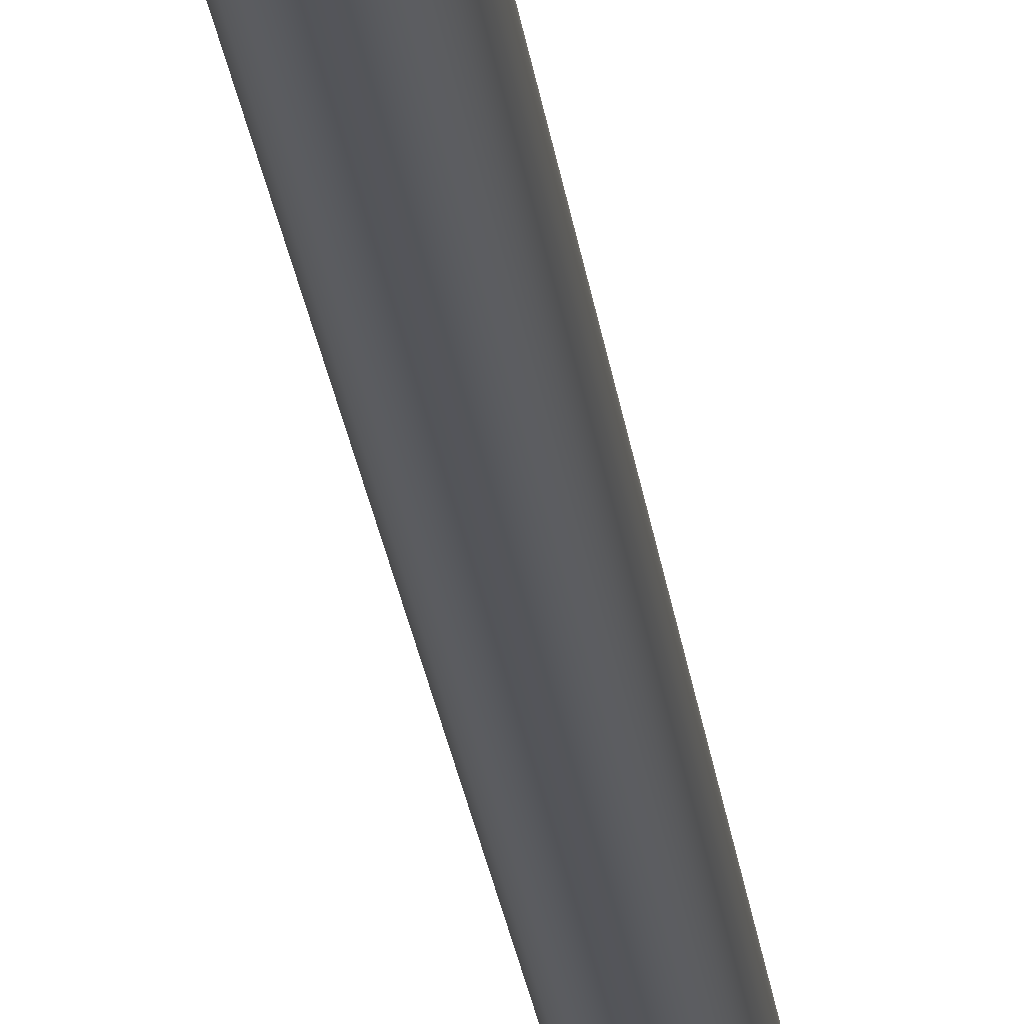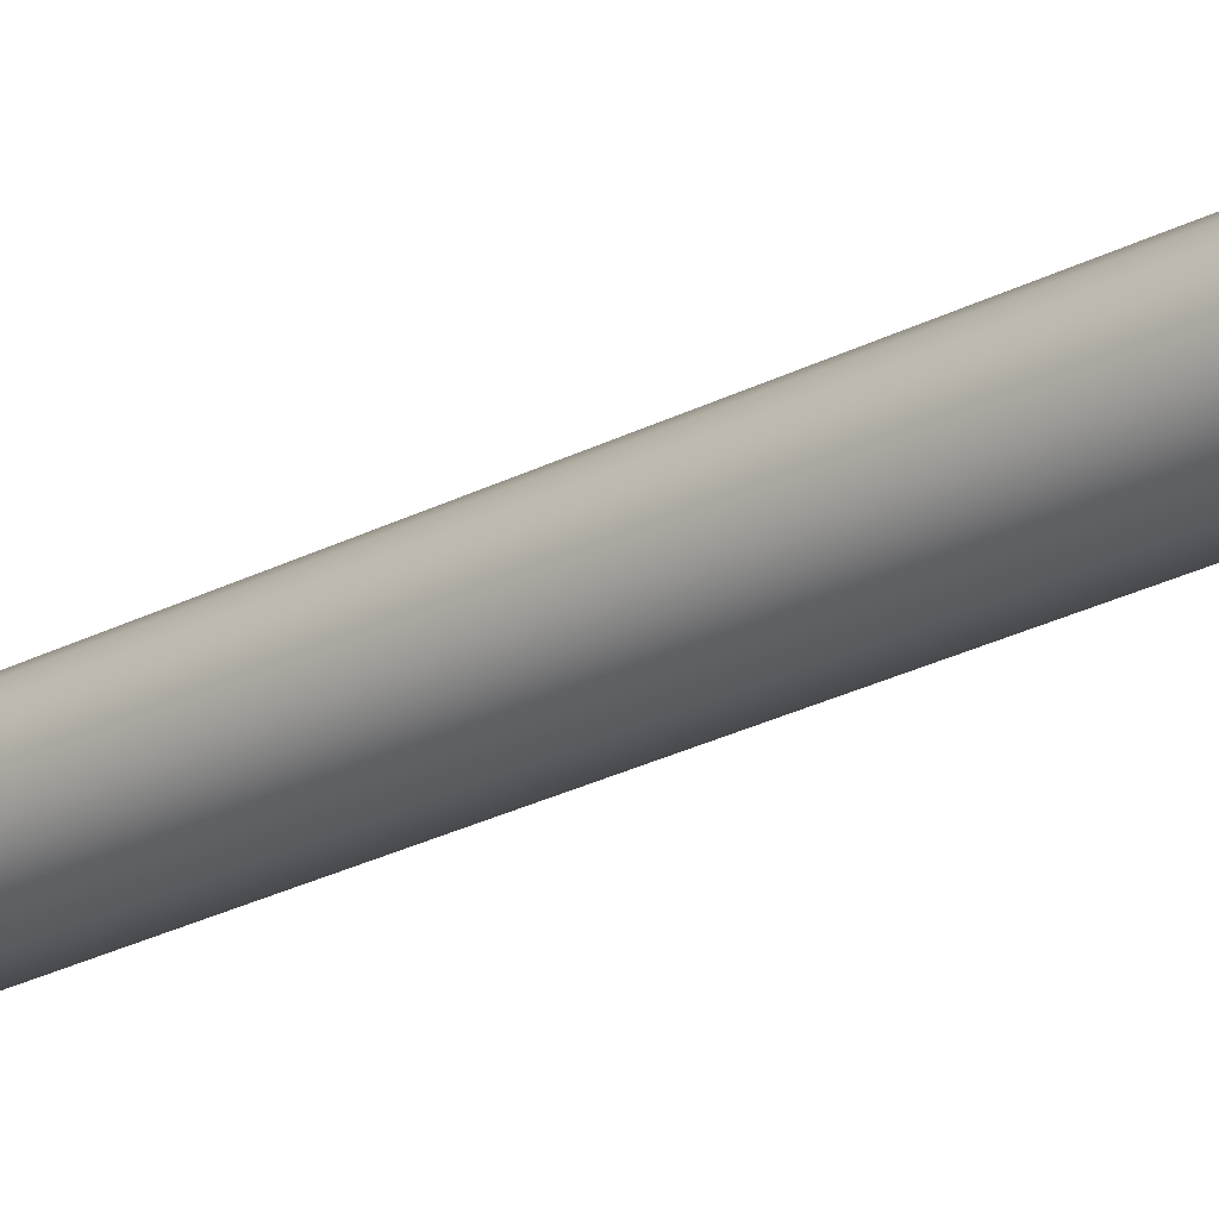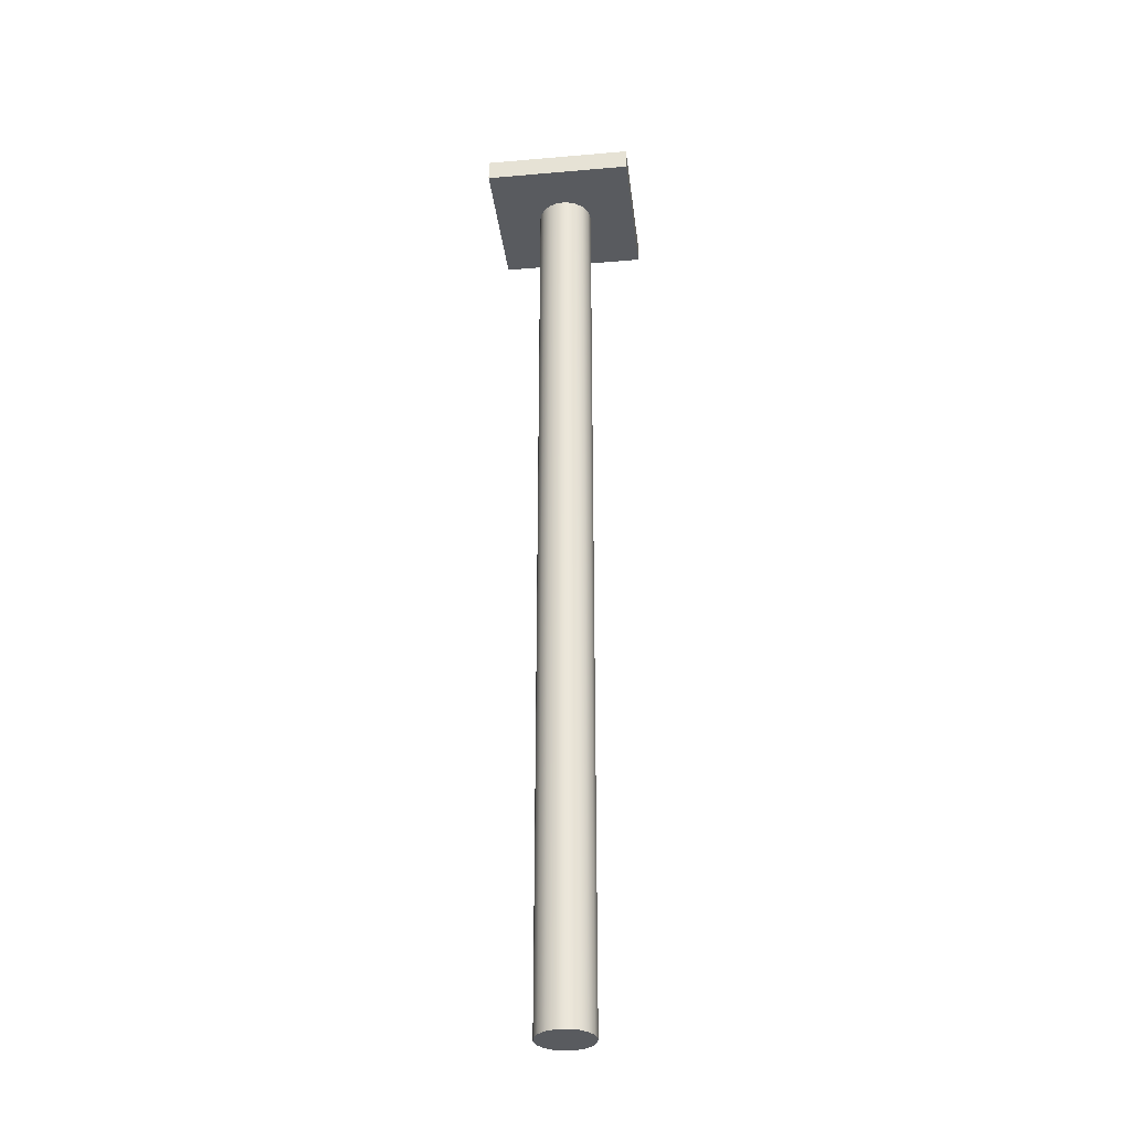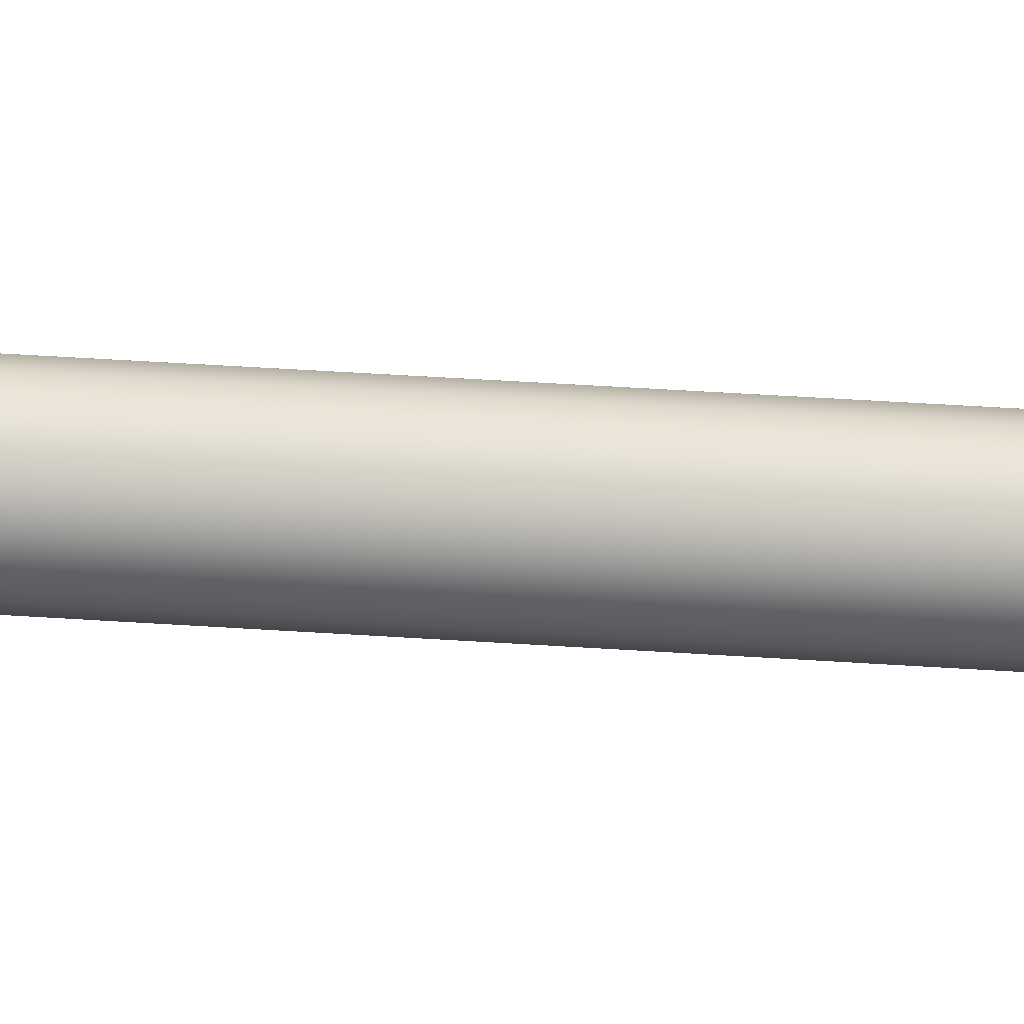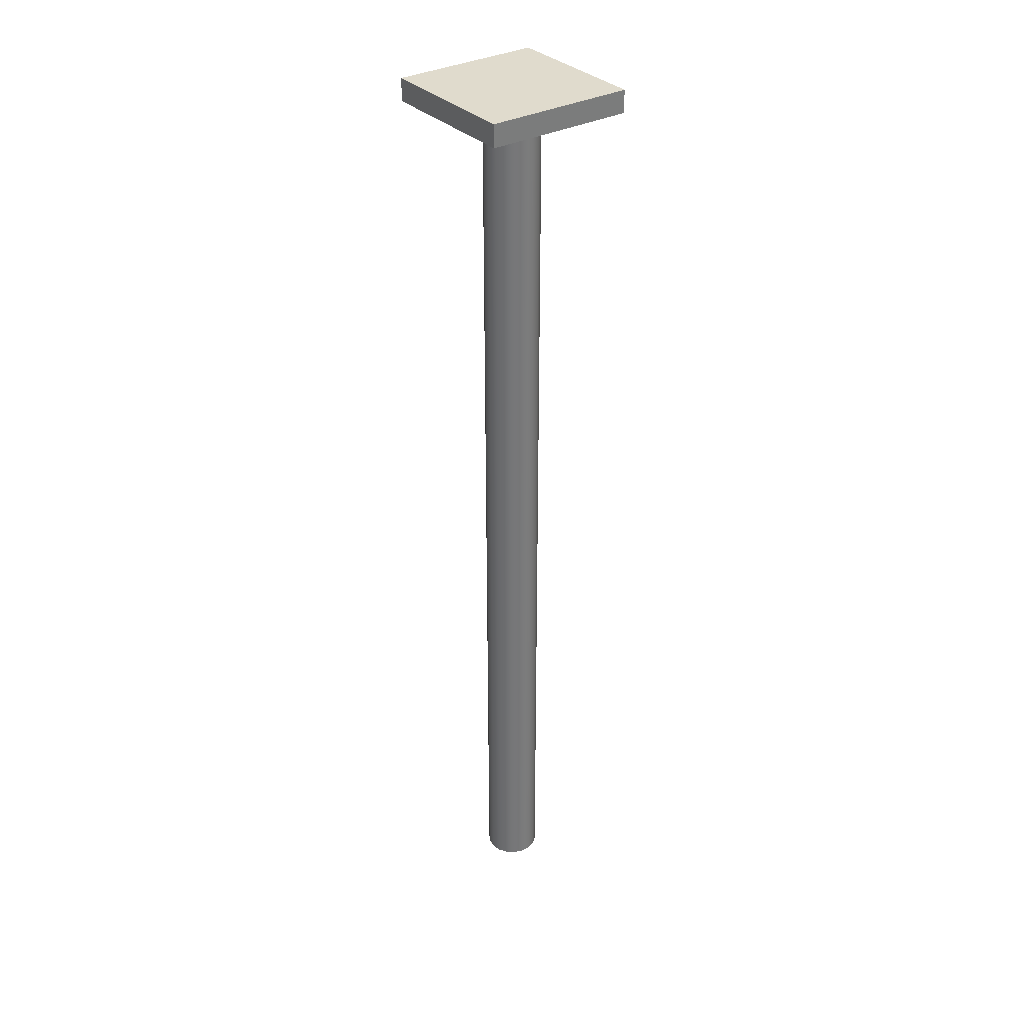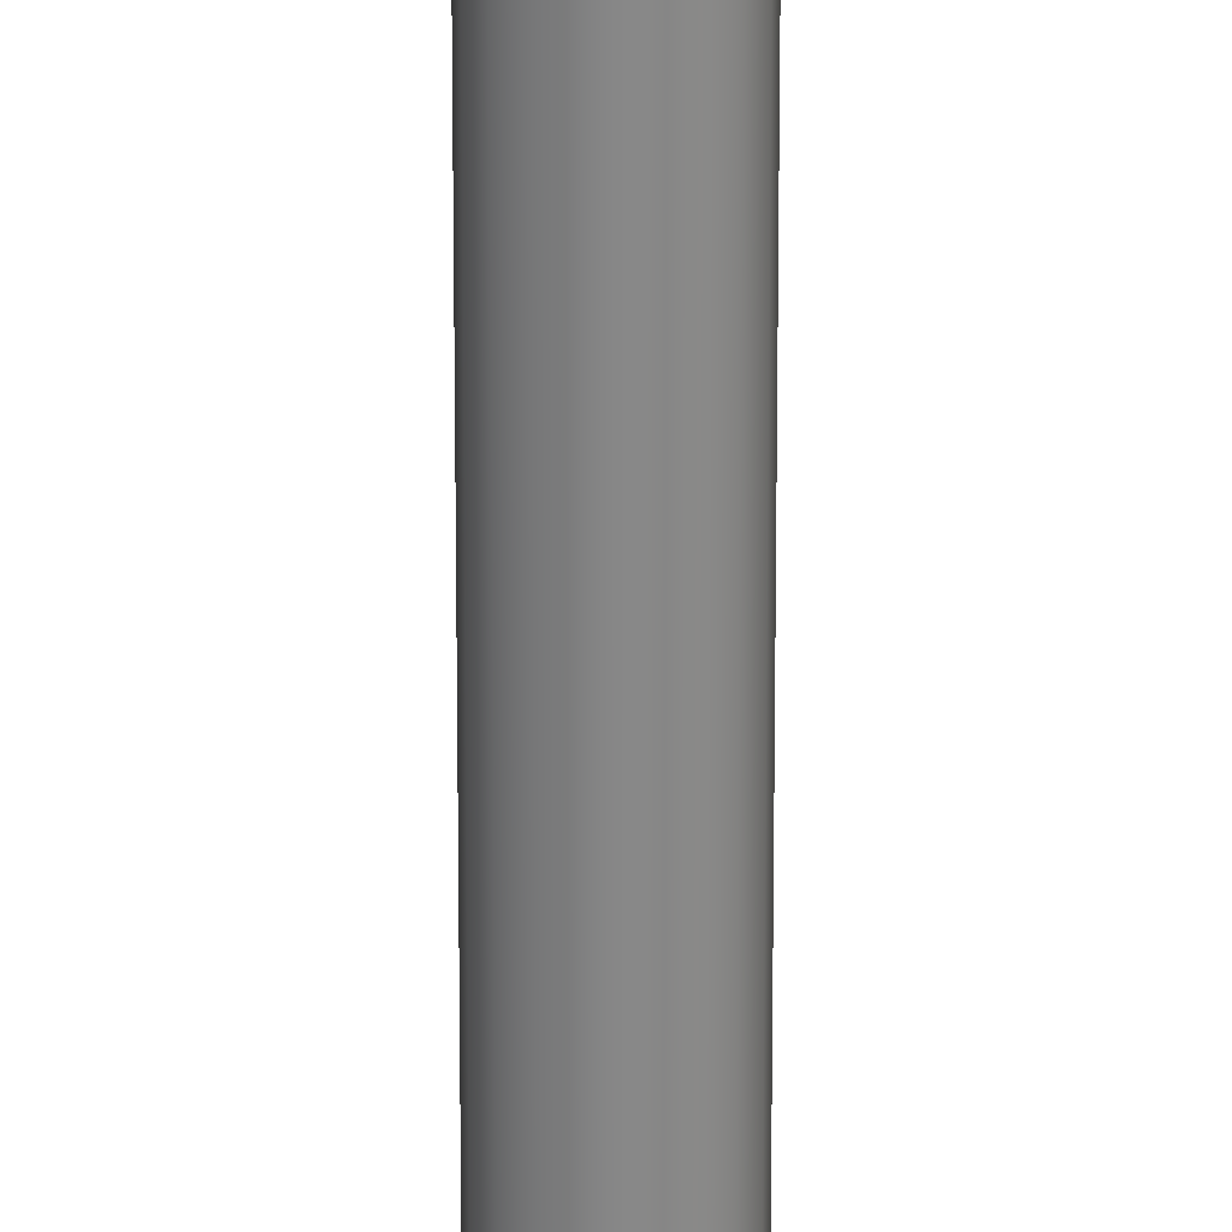
<metadata>
{"format":"obj","ext":"obj","renderer":"f3d","projection":"perspective","resolution":1024,"background":"white","views":[{"elev":-24.9,"azim":-173.0,"up":"+Z"},{"elev":-24.2,"azim":131.6,"up":"+Z"},{"elev":-32.7,"azim":6.8,"up":"+Y"},{"elev":40.9,"azim":94.8,"up":"+Z"},{"elev":33.2,"azim":143.7,"up":"+Y"},{"elev":-62.4,"azim":0.0,"up":"+Z"}]}
</metadata>
<code>
v 4 50 -4
v 4 50 4
v -4 50 4
v -4 50 -4
v -1.5 50 1.837e-16
v -1.41 50 0.513
v -1.149 50 0.9642
v -0.75 50 1.299
v -0.2605 50 1.477
v 0.2605 50 1.477
v 0.75 50 1.299
v 1.149 50 0.9642
v 1.41 50 0.513
v 1.5 50 0
v 1.41 50 -0.513
v 1.149 50 -0.9642
v 0.75 50 -1.299
v 0.2605 50 -1.477
v -0.2605 50 -1.477
v -0.75 50 -1.299
v -1.149 50 -0.9642
v -1.41 50 -0.513
v -4 50 4
v 4 50 4
v 4 51.2 4
v -4 51.2 4
v -4 50 -4
v -4 50 4
v -4 51.2 4
v -4 51.2 -4
v 4 50 -4
v -4 50 -4
v -4 51.2 -4
v 4 51.2 -4
v 4 50 4
v 4 50 -4
v 4 51.2 -4
v 4 51.2 4
v 4 51.2 4
v 4 51.2 -4
v -4 51.2 -4
v -4 51.2 4
v -1.5 50 1.837e-16
v -1.41 50 -0.513
v -1.149 50 -0.9642
v -0.75 50 -1.299
v -0.2605 50 -1.477
v 0.2605 50 -1.477
v 0.75 50 -1.299
v 1.149 50 -0.9642
v 1.41 50 -0.513
v 1.5 50 0
v 1.41 50 0.513
v 1.149 50 0.9642
v 0.75 50 1.299
v 0.2605 50 1.477
v -0.2605 50 1.477
v -0.75 50 1.299
v -1.149 50 0.9642
v -1.41 50 0.513
v -1.5 0 1.837e-16
v -1.41 0 0.513
v -1.149 0 0.9642
v -0.75 0 1.299
v -0.2605 0 1.477
v 0.2605 0 1.477
v 0.75 0 1.299
v 1.149 0 0.9642
v 1.41 0 0.513
v 1.5 0 0
v 1.41 0 -0.513
v 1.149 0 -0.9642
v 0.75 0 -1.299
v 0.2605 0 -1.477
v -0.2605 0 -1.477
v -0.75 0 -1.299
v -1.149 0 -0.9642
v -1.41 0 -0.513
v -1.5 0 1.837e-16
v -1.5 50 1.837e-16
v -1.5 0 1.837e-16
v -1.41 0 -0.513
v -1.149 0 -0.9642
v -0.75 0 -1.299
v -0.2605 0 -1.477
v 0.2605 0 -1.477
v 0.75 0 -1.299
v 1.149 0 -0.9642
v 1.41 0 -0.513
v 1.5 0 0
v 1.41 0 0.513
v 1.149 0 0.9642
v 0.75 0 1.299
v 0.2605 0 1.477
v -0.2605 0 1.477
v -0.75 0 1.299
v -1.149 0 0.9642
v -1.41 0 0.513
g 394b5b10-e29d-11ea-b454-54bf646e7e1f
f 2 14 1
f 1 14 15
f 1 15 16
f 3 10 2
f 2 10 11
f 2 11 12
f 4 5 3
f 3 5 6
f 3 6 7
f 1 19 4
f 4 19 20
f 4 20 21
f 7 8 3
f 3 8 9
f 3 9 10
f 12 13 2
f 2 13 14
f 16 17 1
f 1 17 18
f 1 18 19
f 21 22 4
f 4 22 5
g 394d08c6-e29d-11ea-bb91-54bf646e7e1f
f 23 24 26
f 26 24 25
g 394e8f50-e29d-11ea-a715-54bf646e7e1f
f 27 28 30
f 30 28 29
g 39506428-e29d-11ea-bba6-54bf646e7e1f
f 31 32 34
f 34 32 33
g 395211b6-e29d-11ea-8359-54bf646e7e1f
f 35 36 38
f 38 36 37
g 3958535c-e29d-11ea-9ef4-54bf646e7e1f
f 39 40 42
f 42 40 41
g 38fd1402-e29d-11ea-9282-54bf646e7e1f
f 44 78 43
f 43 78 79
f 80 61 60
f 60 61 62
f 60 62 63
f 44 45 78
f 78 45 77
f 77 45 46
f 77 46 76
f 76 46 47
f 76 47 75
f 75 47 48
f 75 48 74
f 74 48 49
f 74 49 73
f 73 49 50
f 73 50 72
f 72 50 51
f 72 51 71
f 71 51 52
f 71 52 70
f 70 52 53
f 70 53 69
f 69 53 54
f 69 54 68
f 68 54 55
f 68 55 67
f 67 55 56
f 67 56 66
f 66 56 57
f 66 57 65
f 65 57 58
f 65 58 64
f 64 58 59
f 64 59 63
f 63 59 60
g 38ffac02-e29d-11ea-897c-54bf646e7e1f
f 82 89 81
f 81 89 90
f 81 90 98
f 98 90 91
f 98 91 97
f 97 91 92
f 97 92 96
f 96 92 93
f 96 93 95
f 95 93 94
f 89 82 88
f 88 82 83
f 88 83 87
f 87 83 84
f 87 84 86
f 86 84 85

</code>
